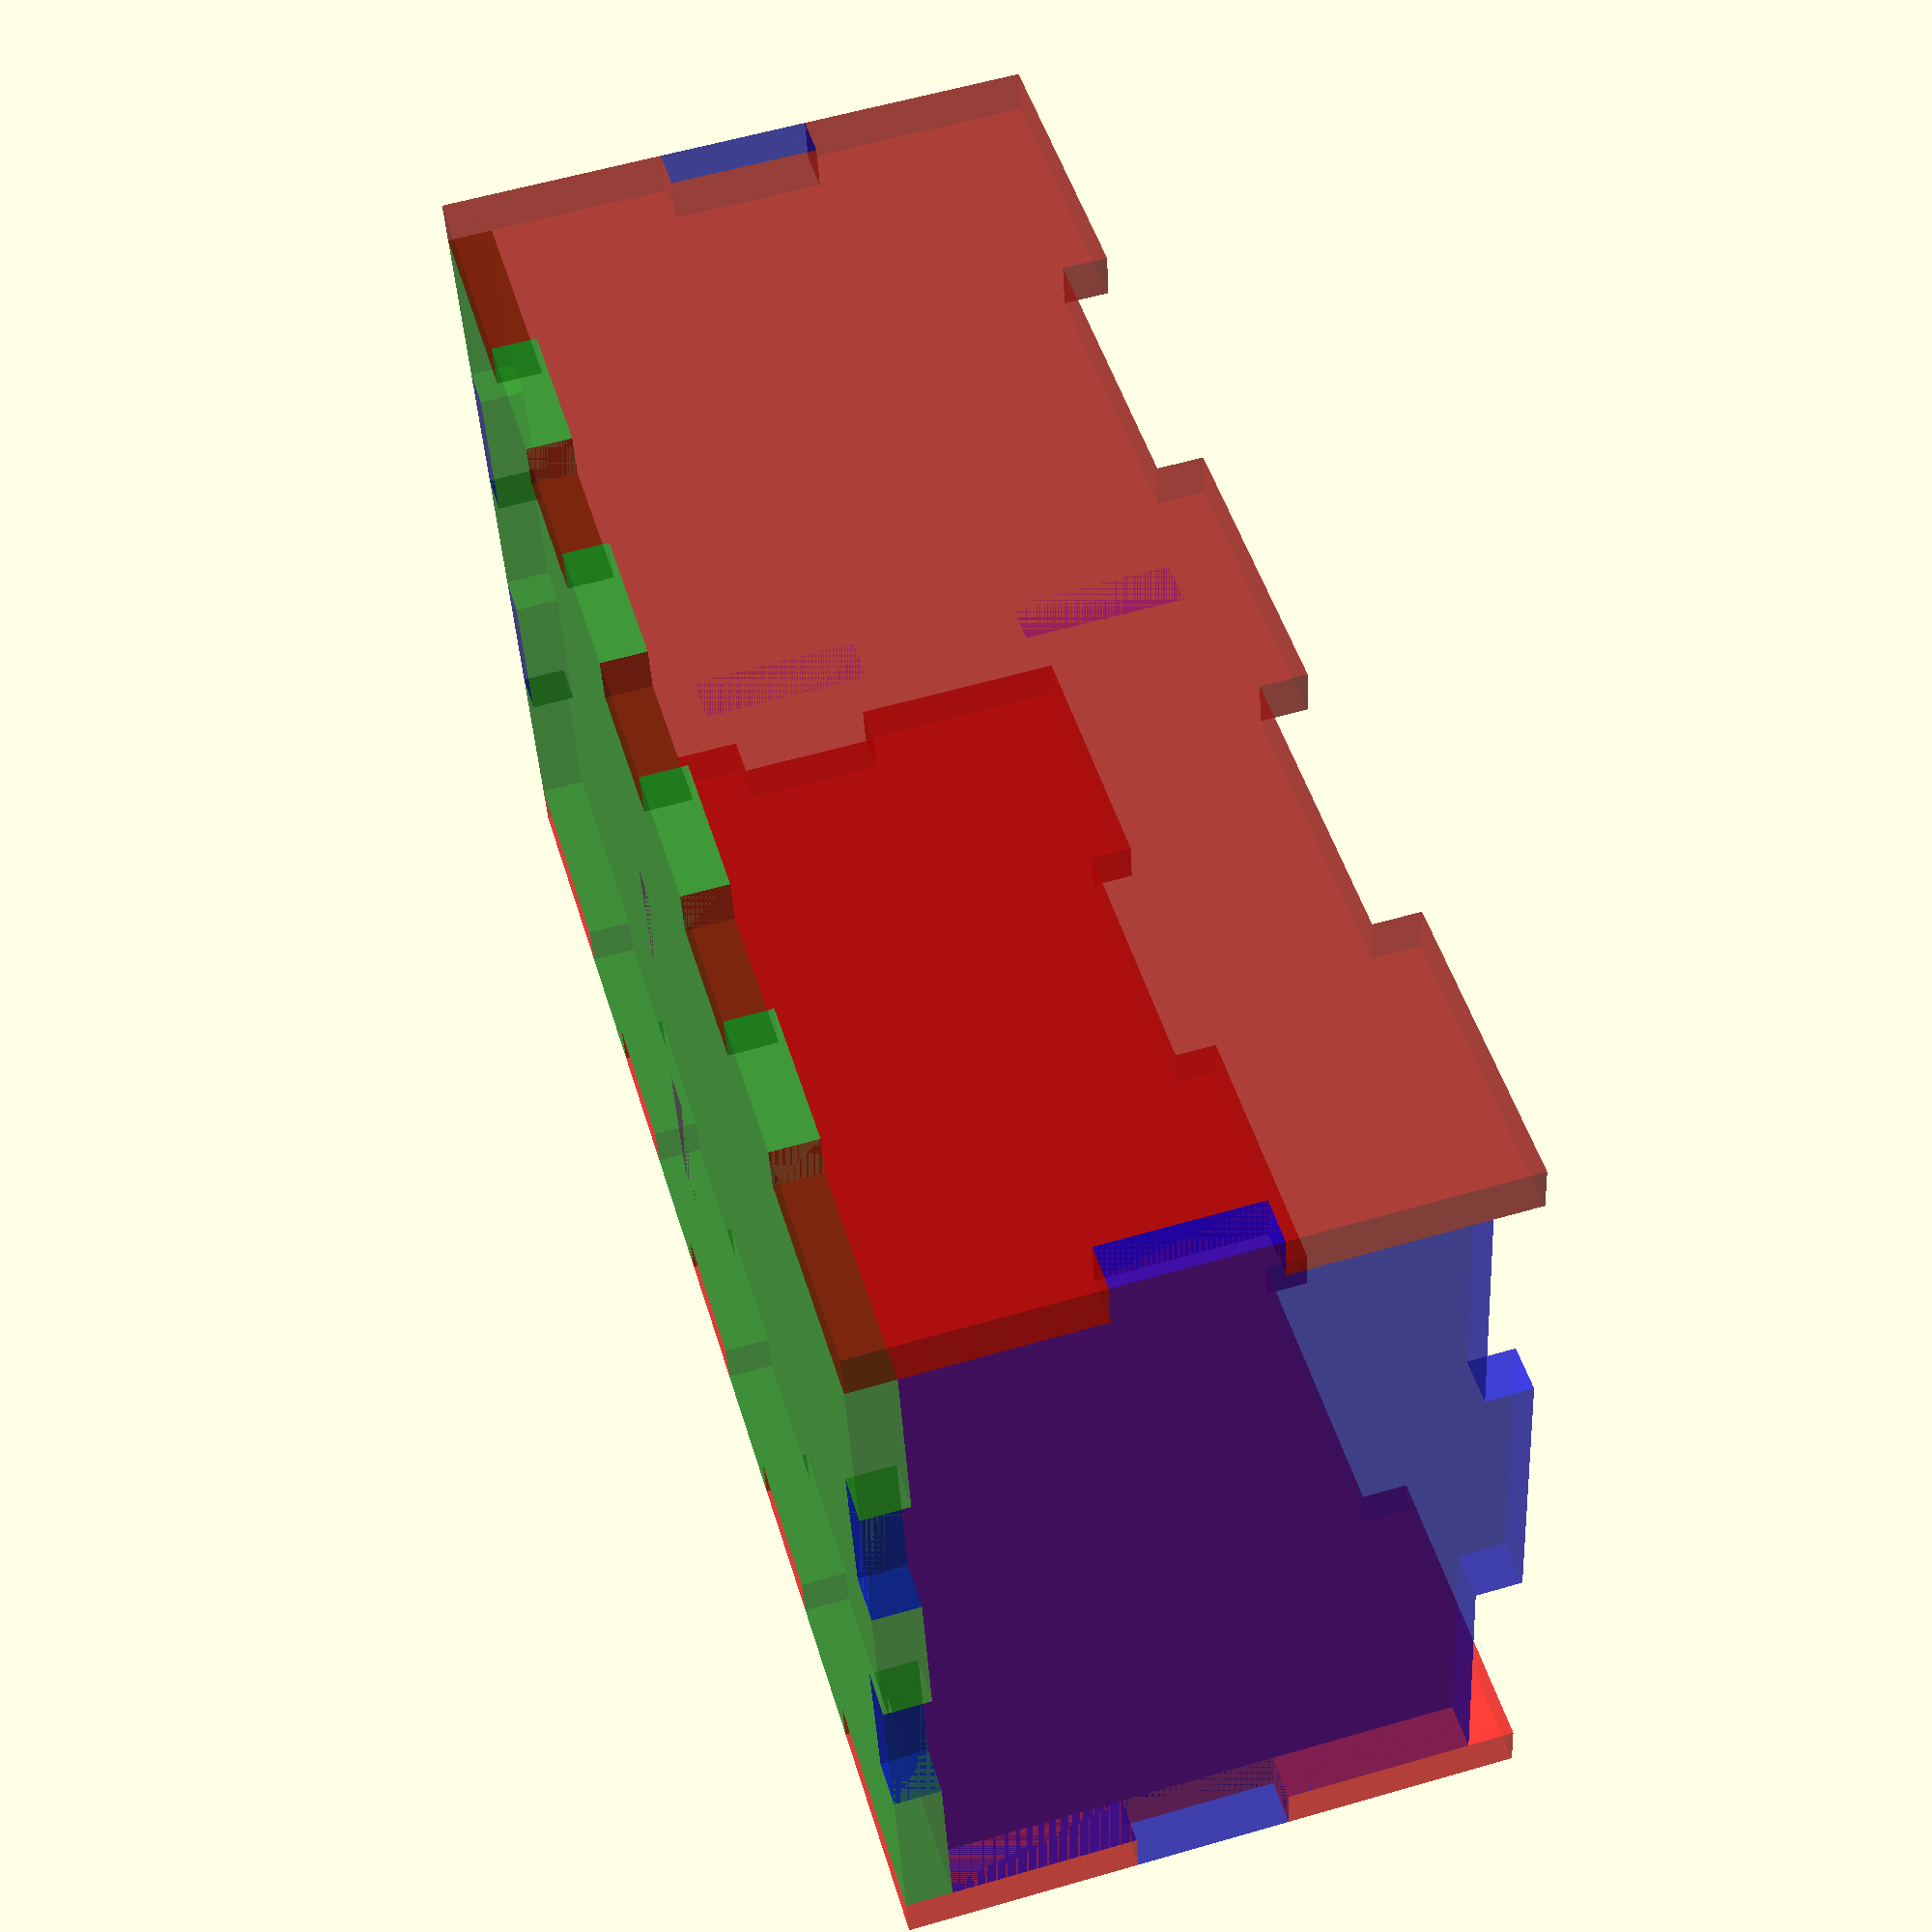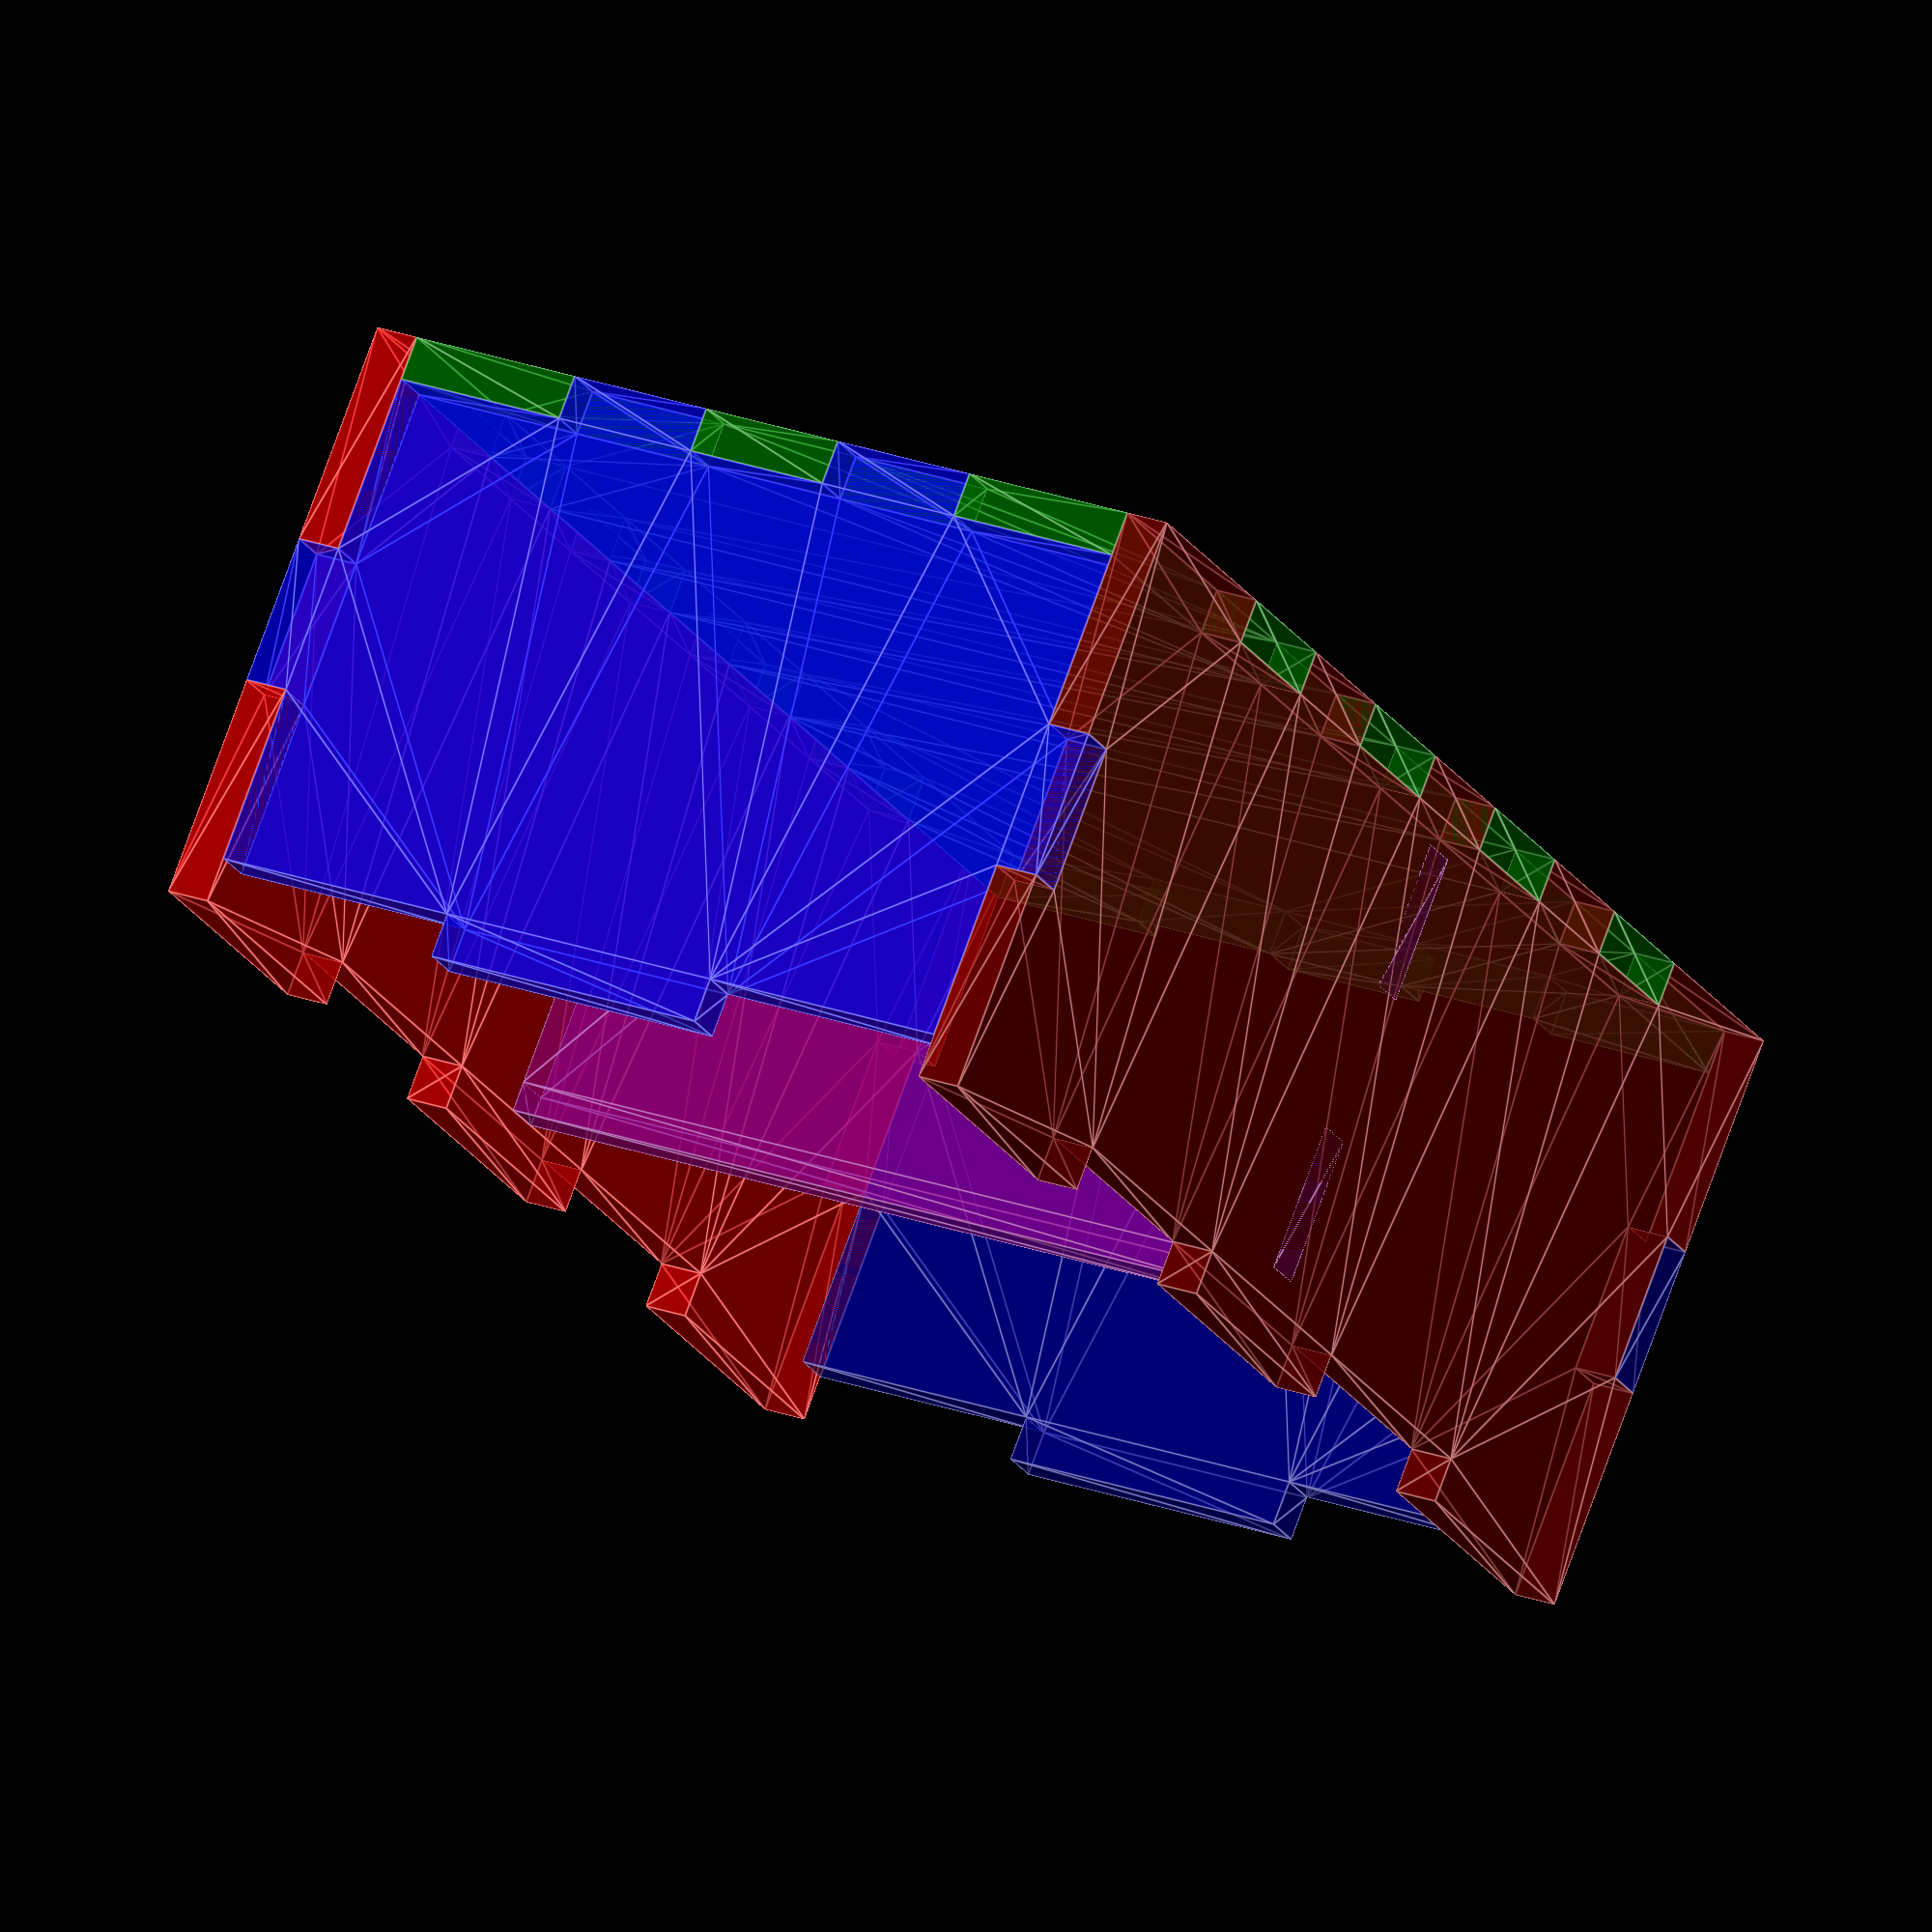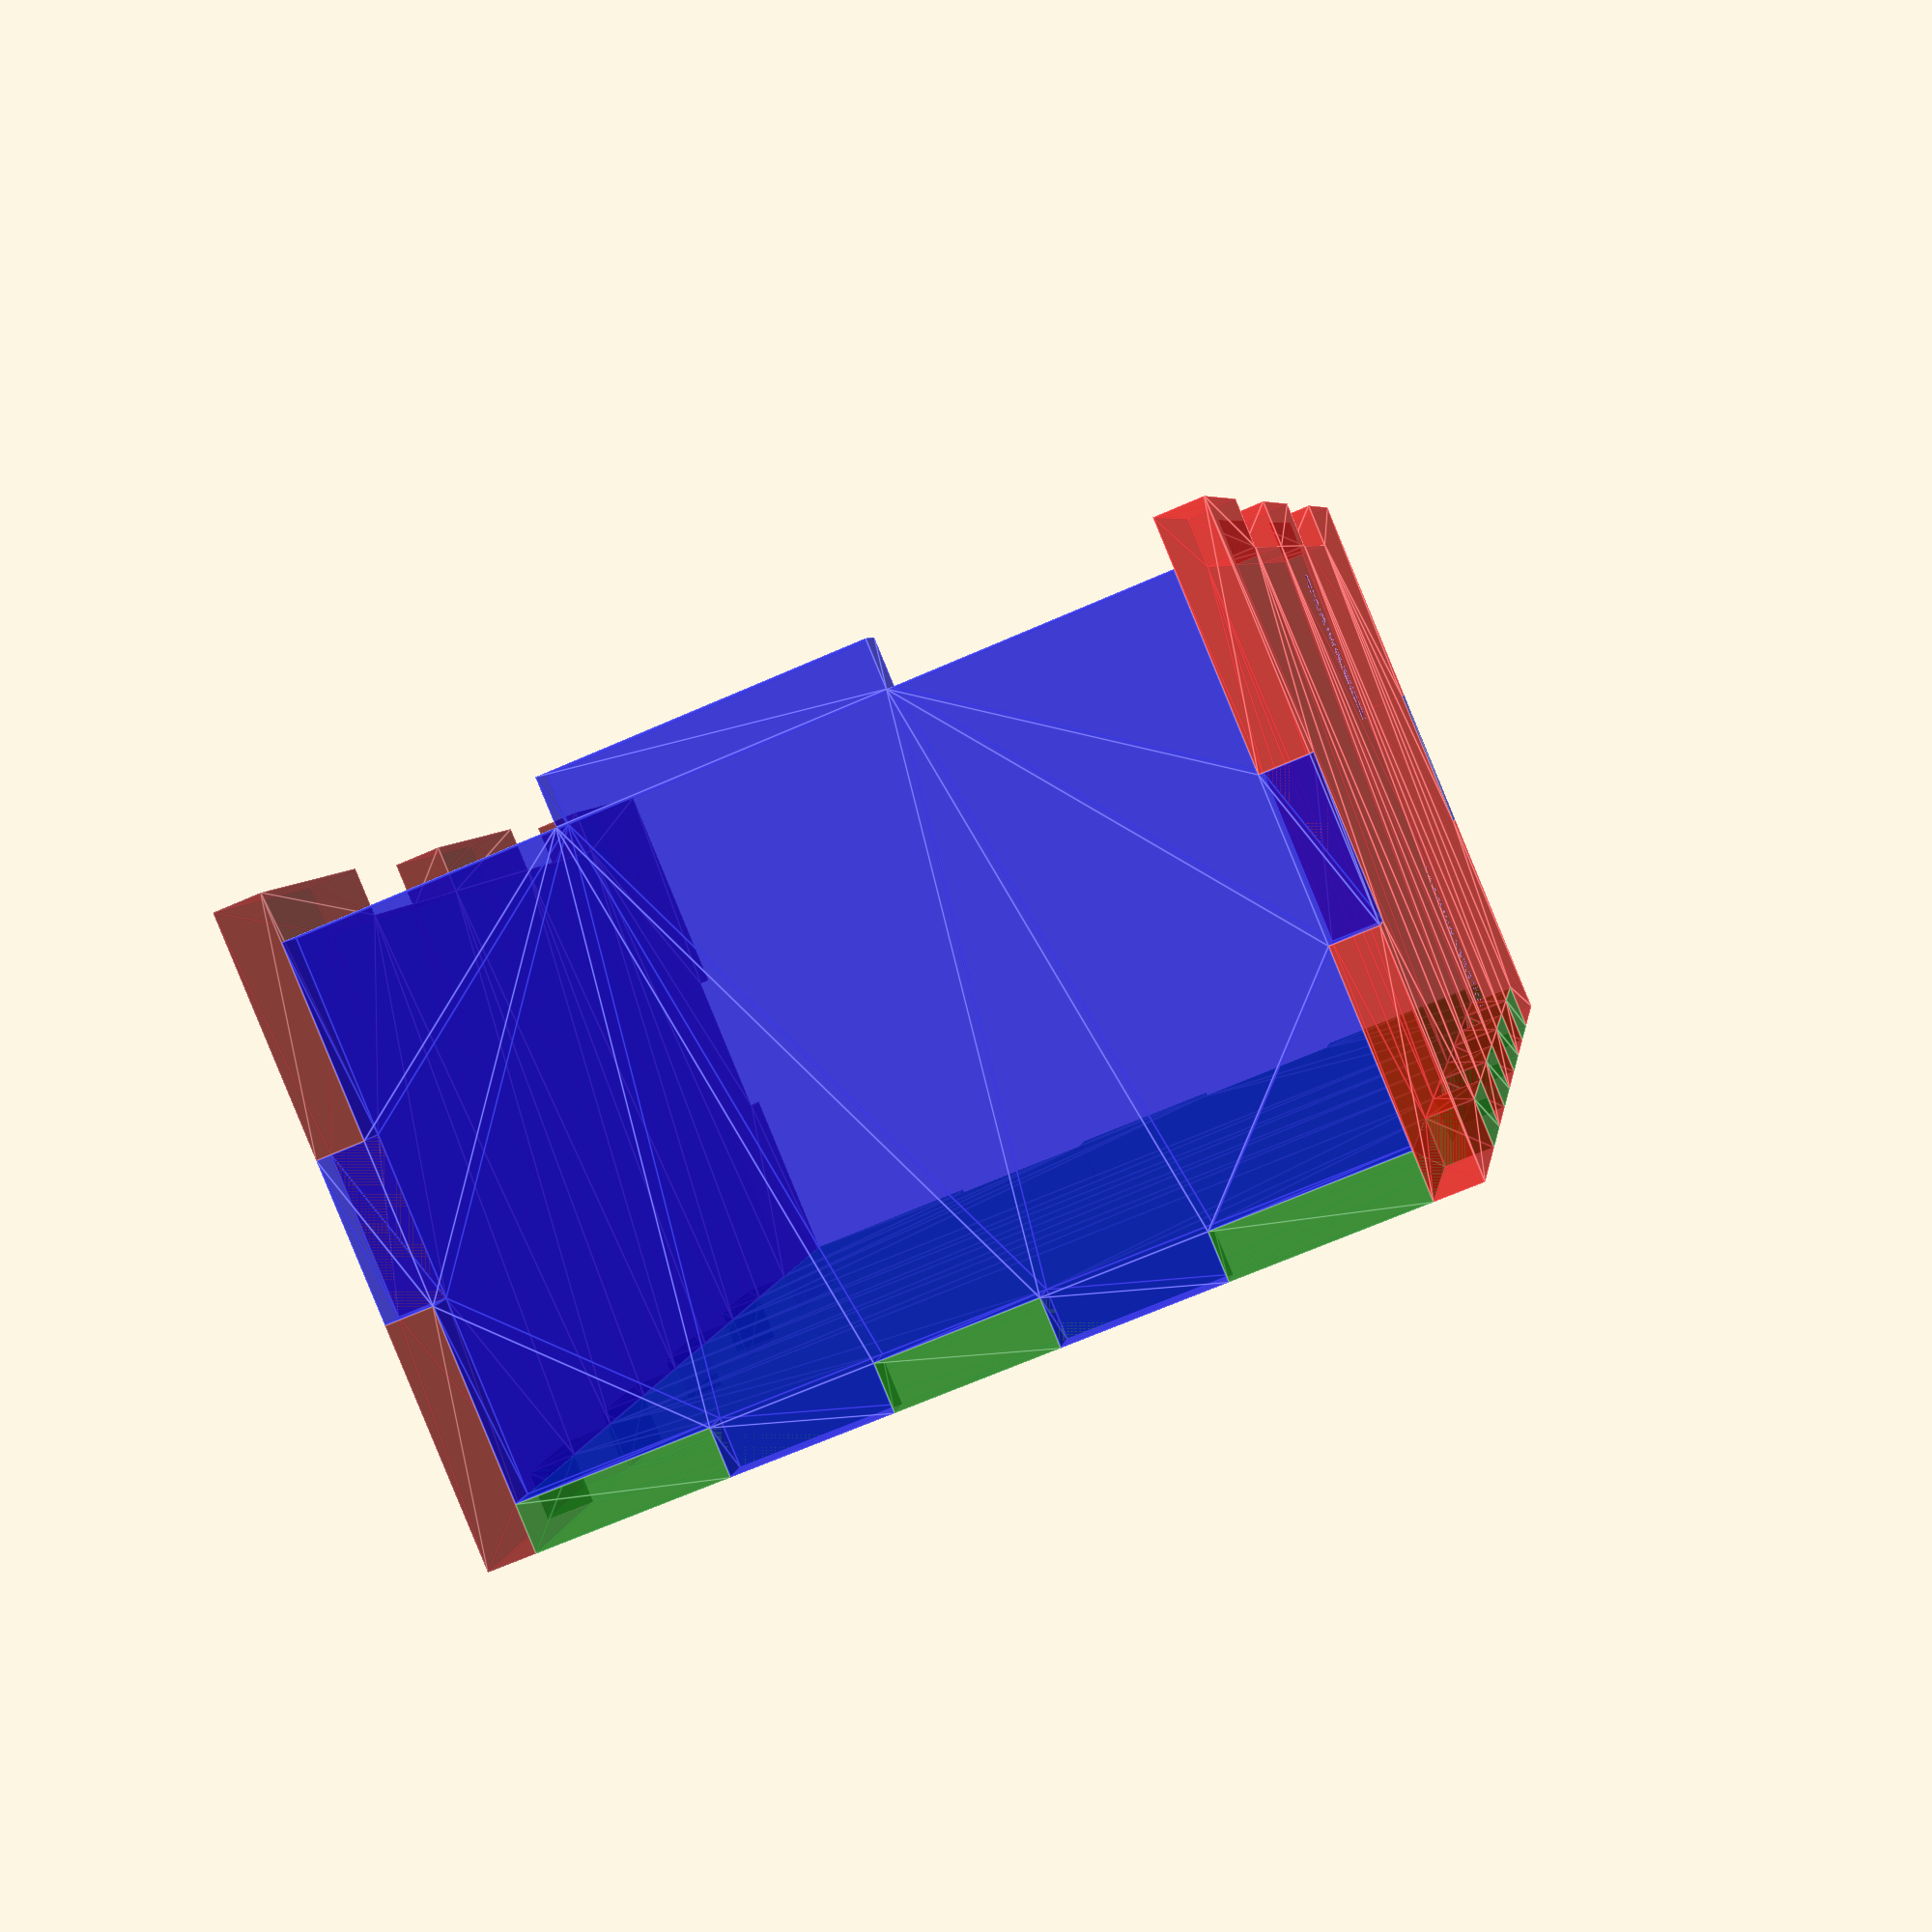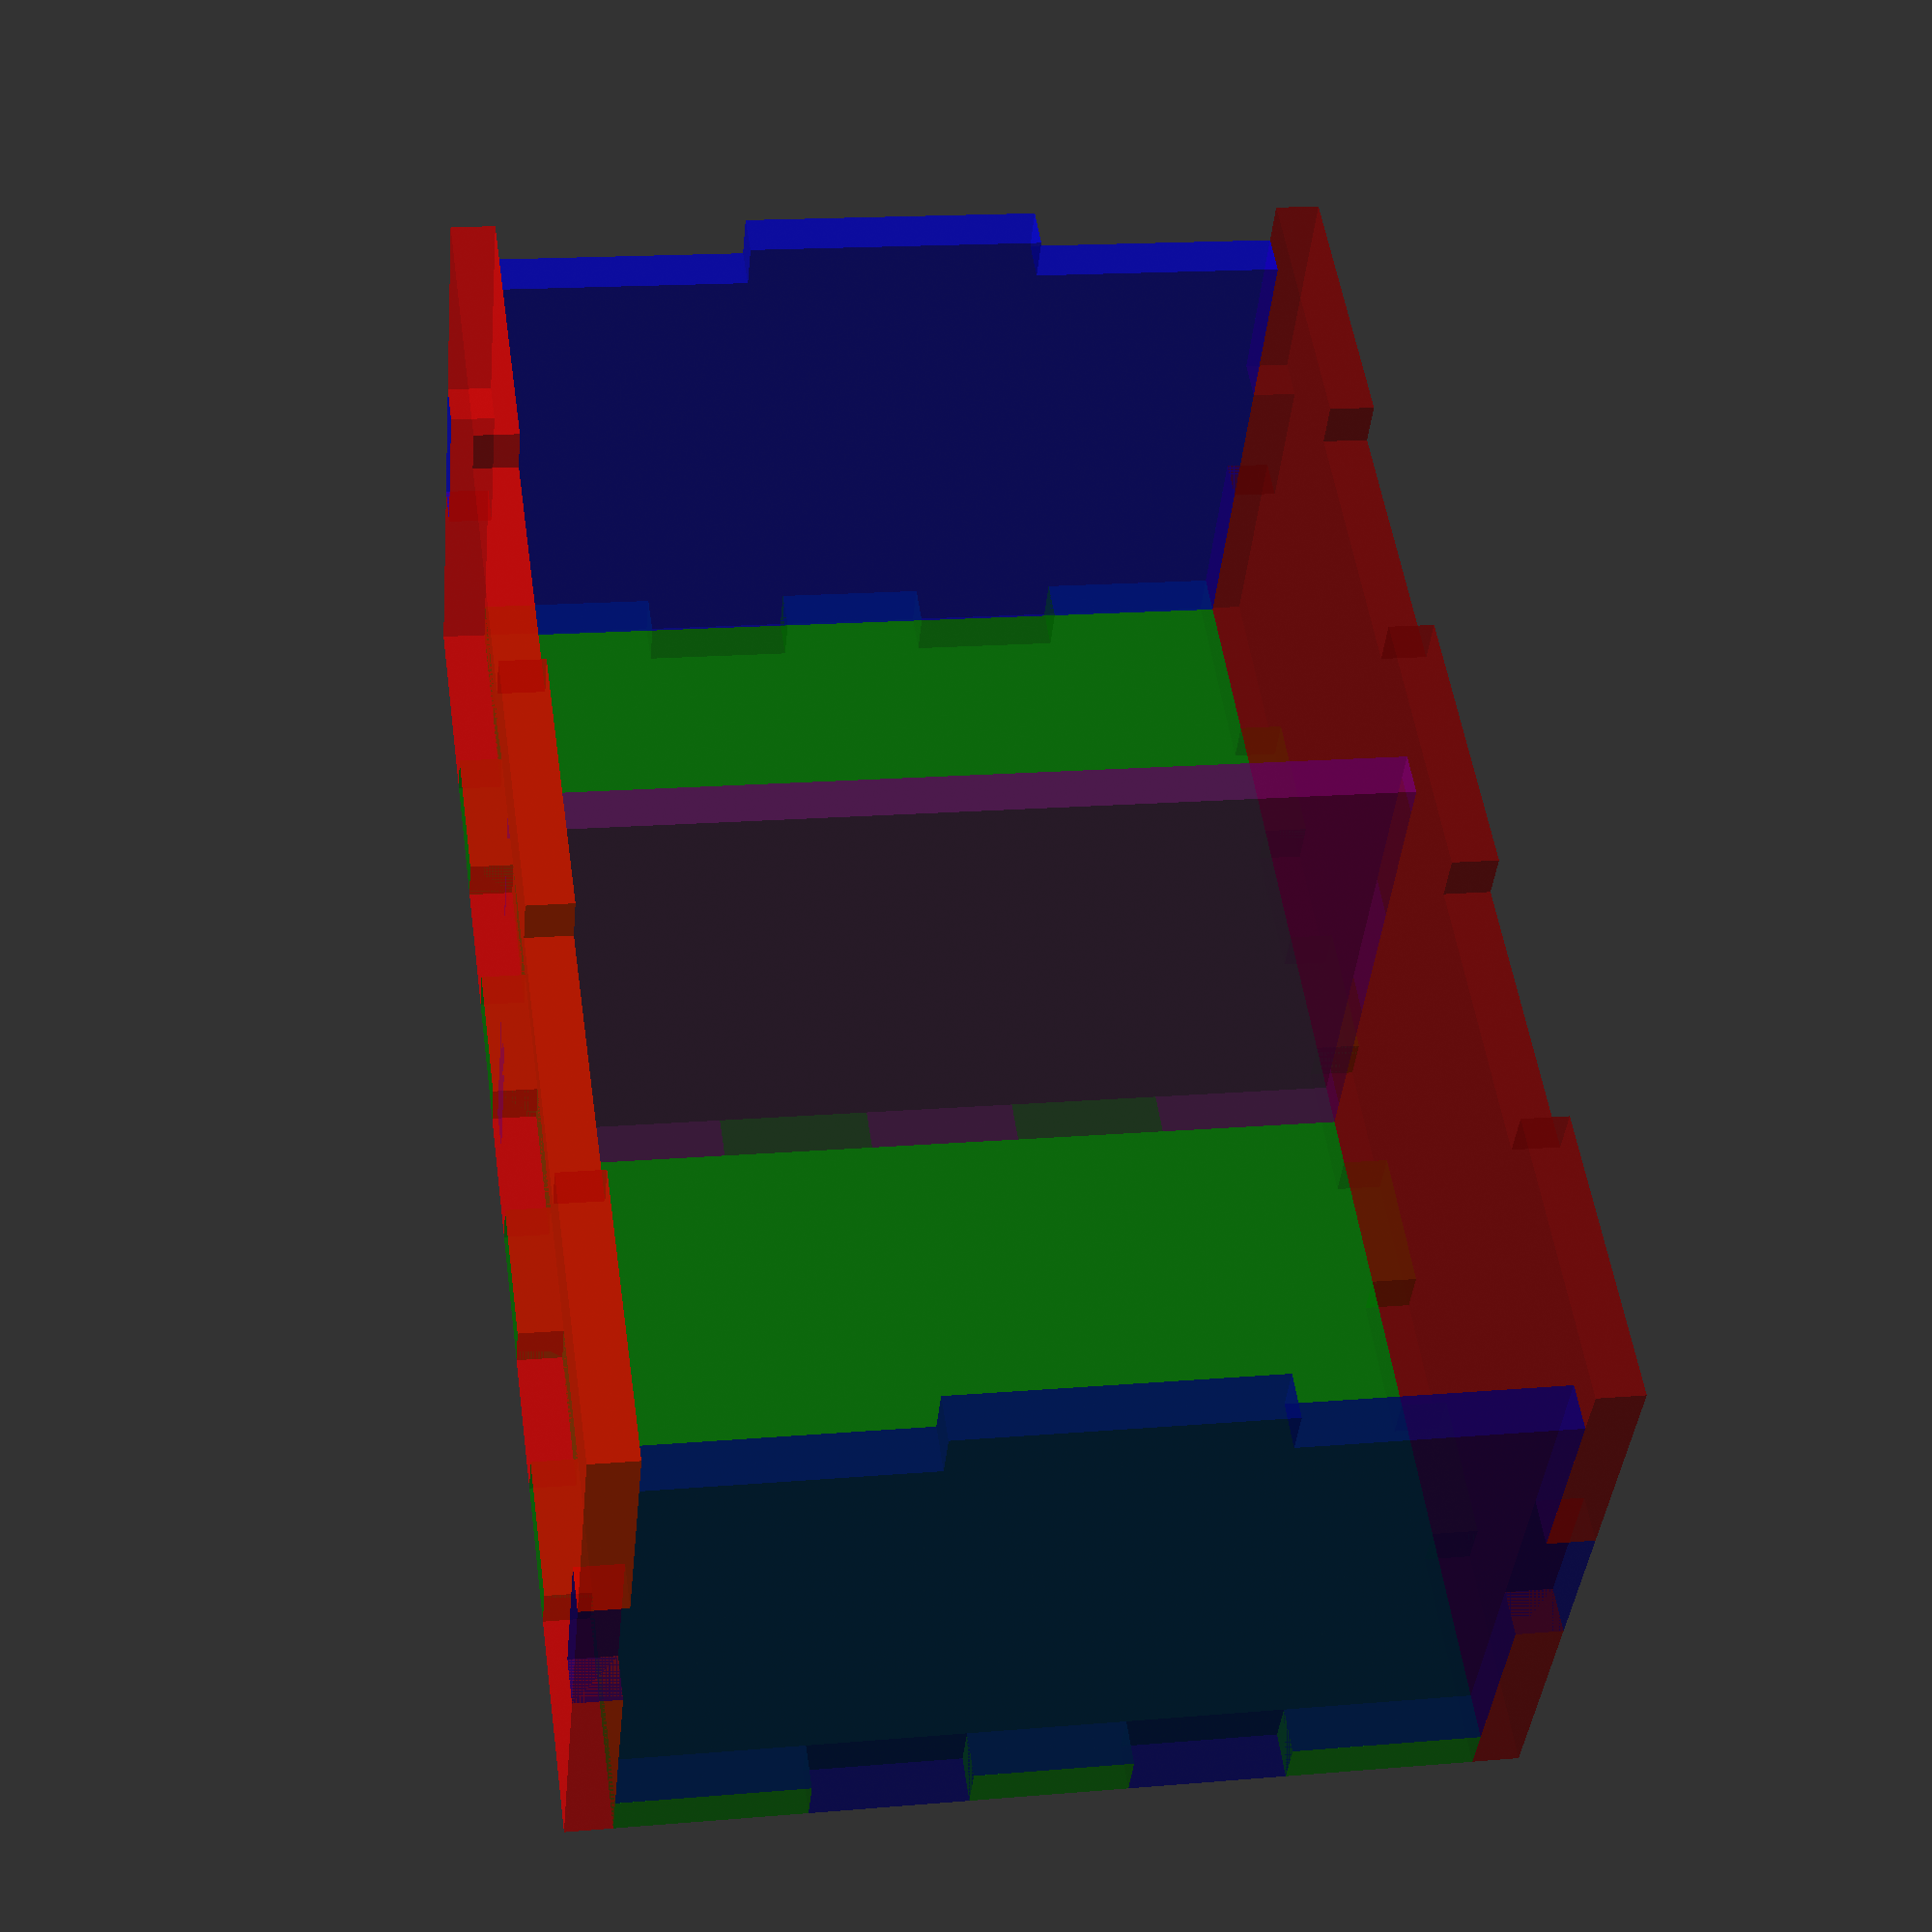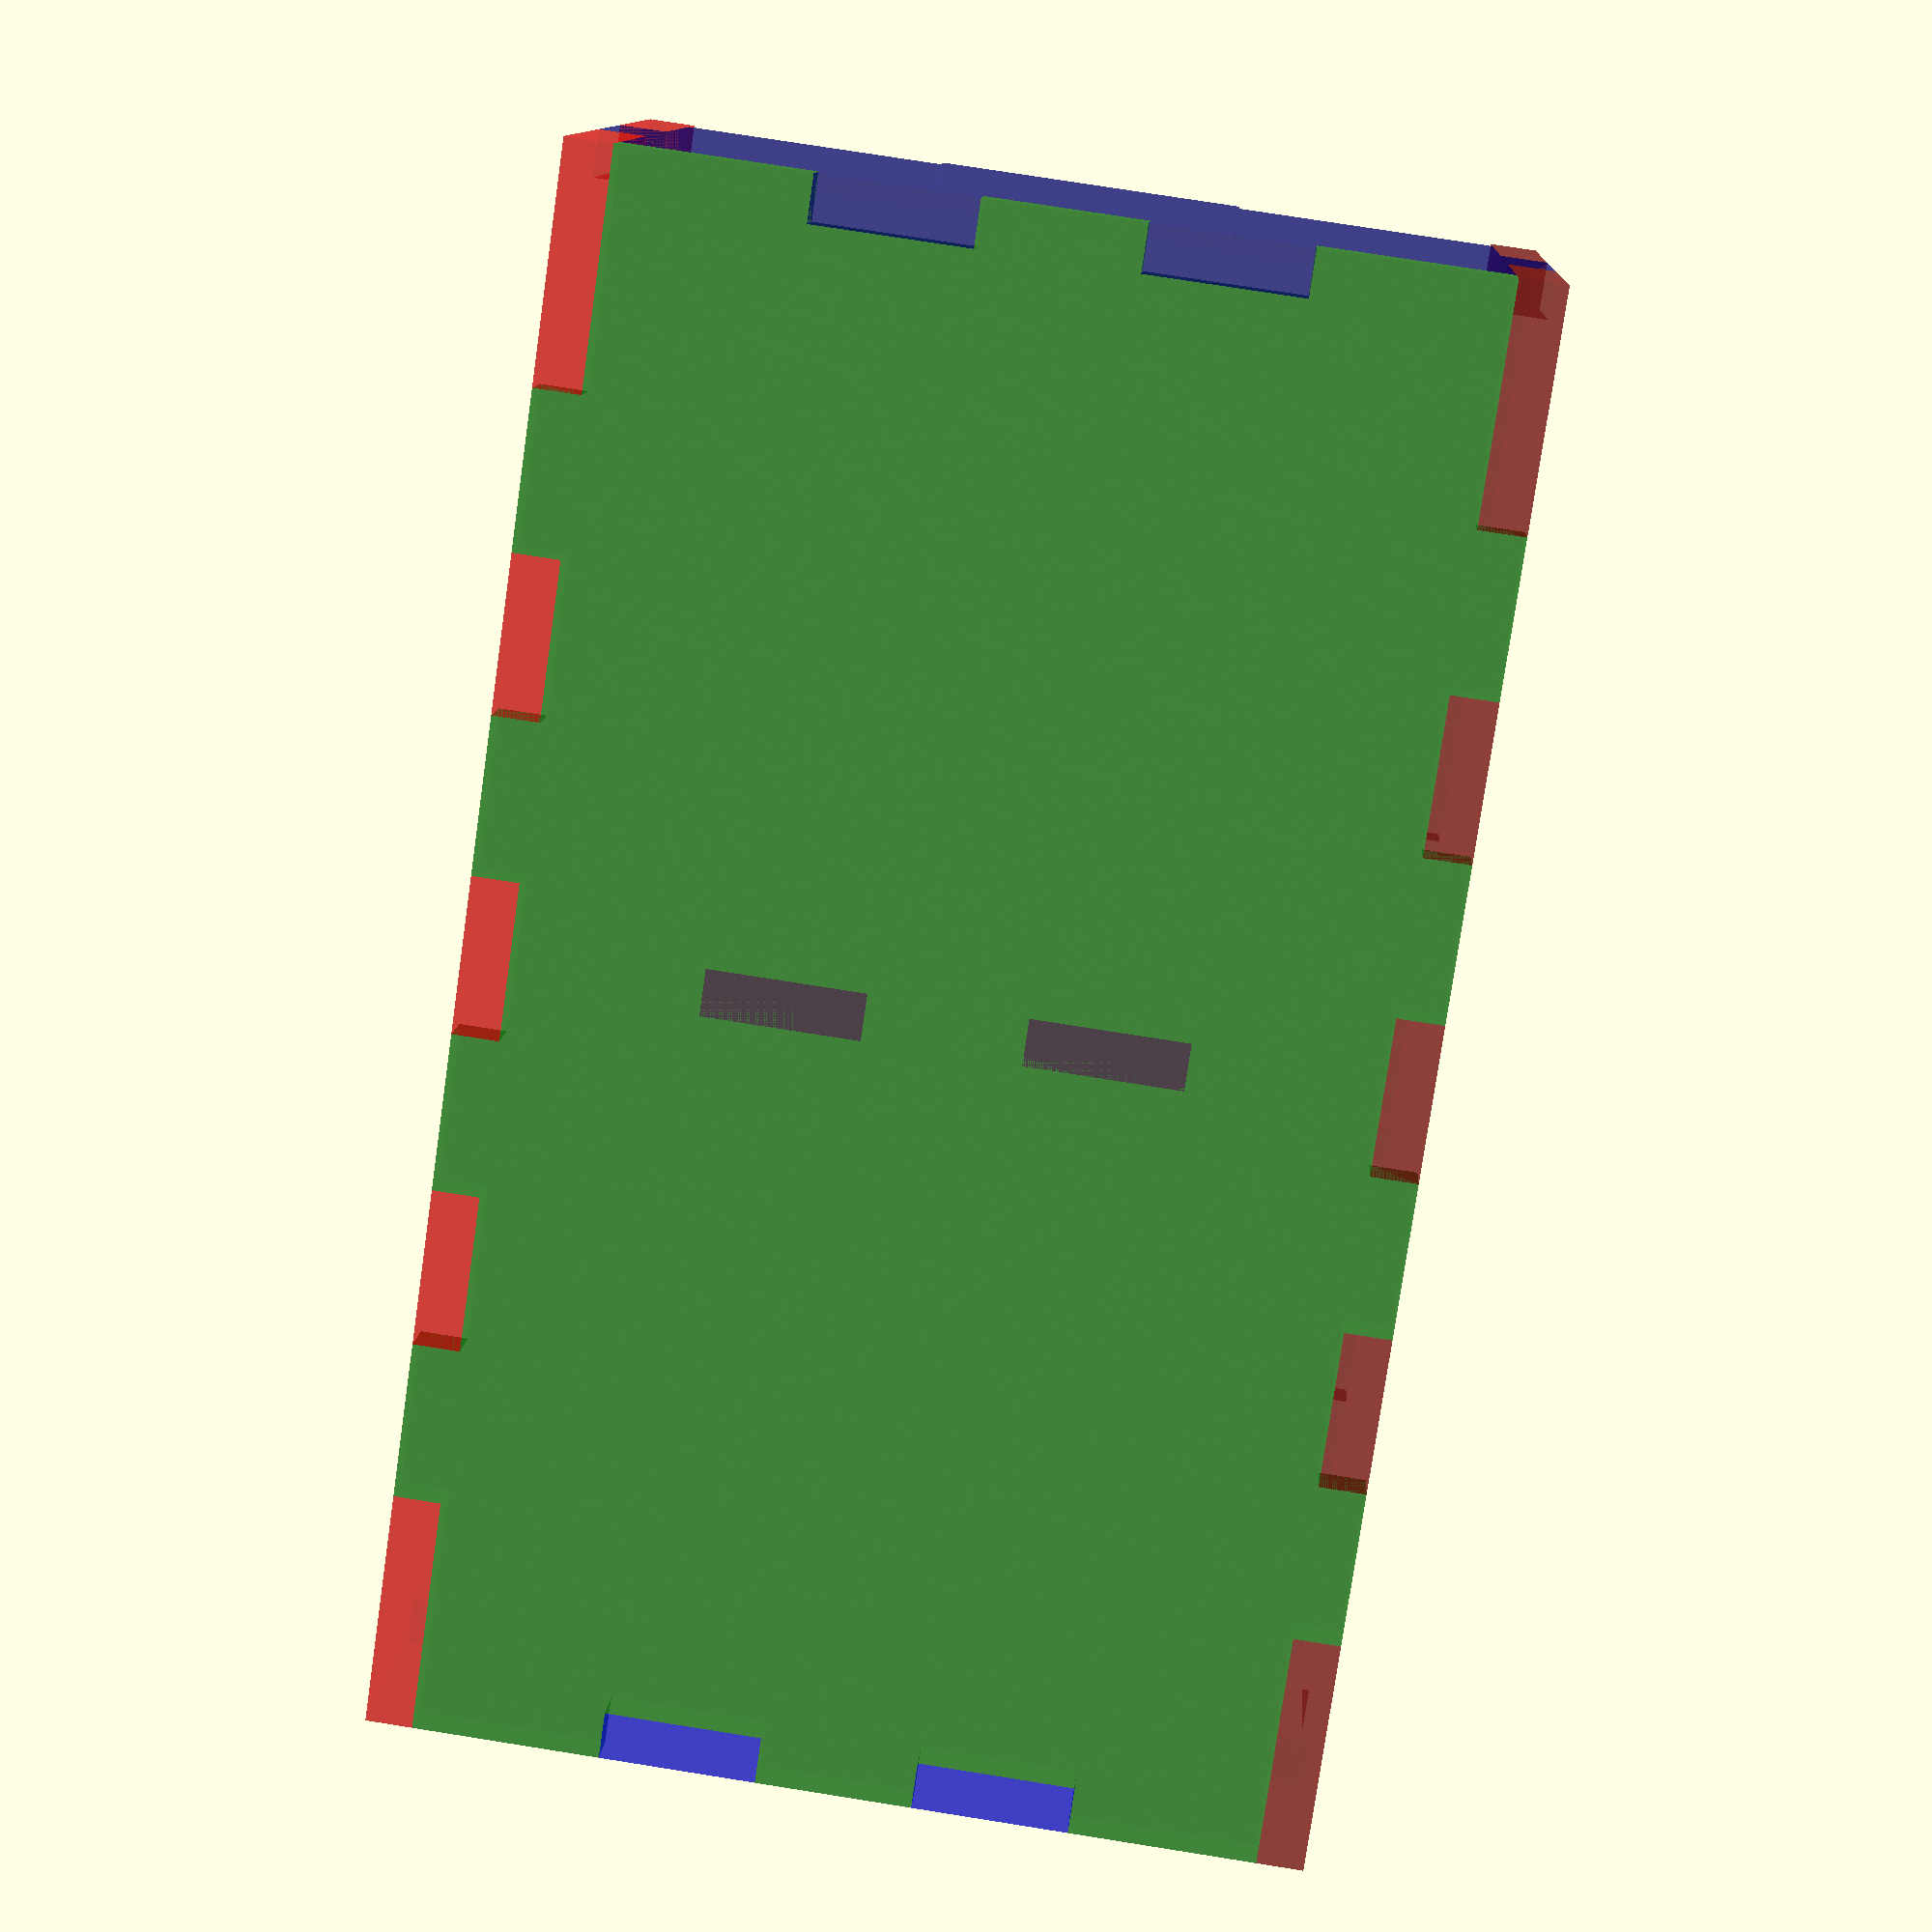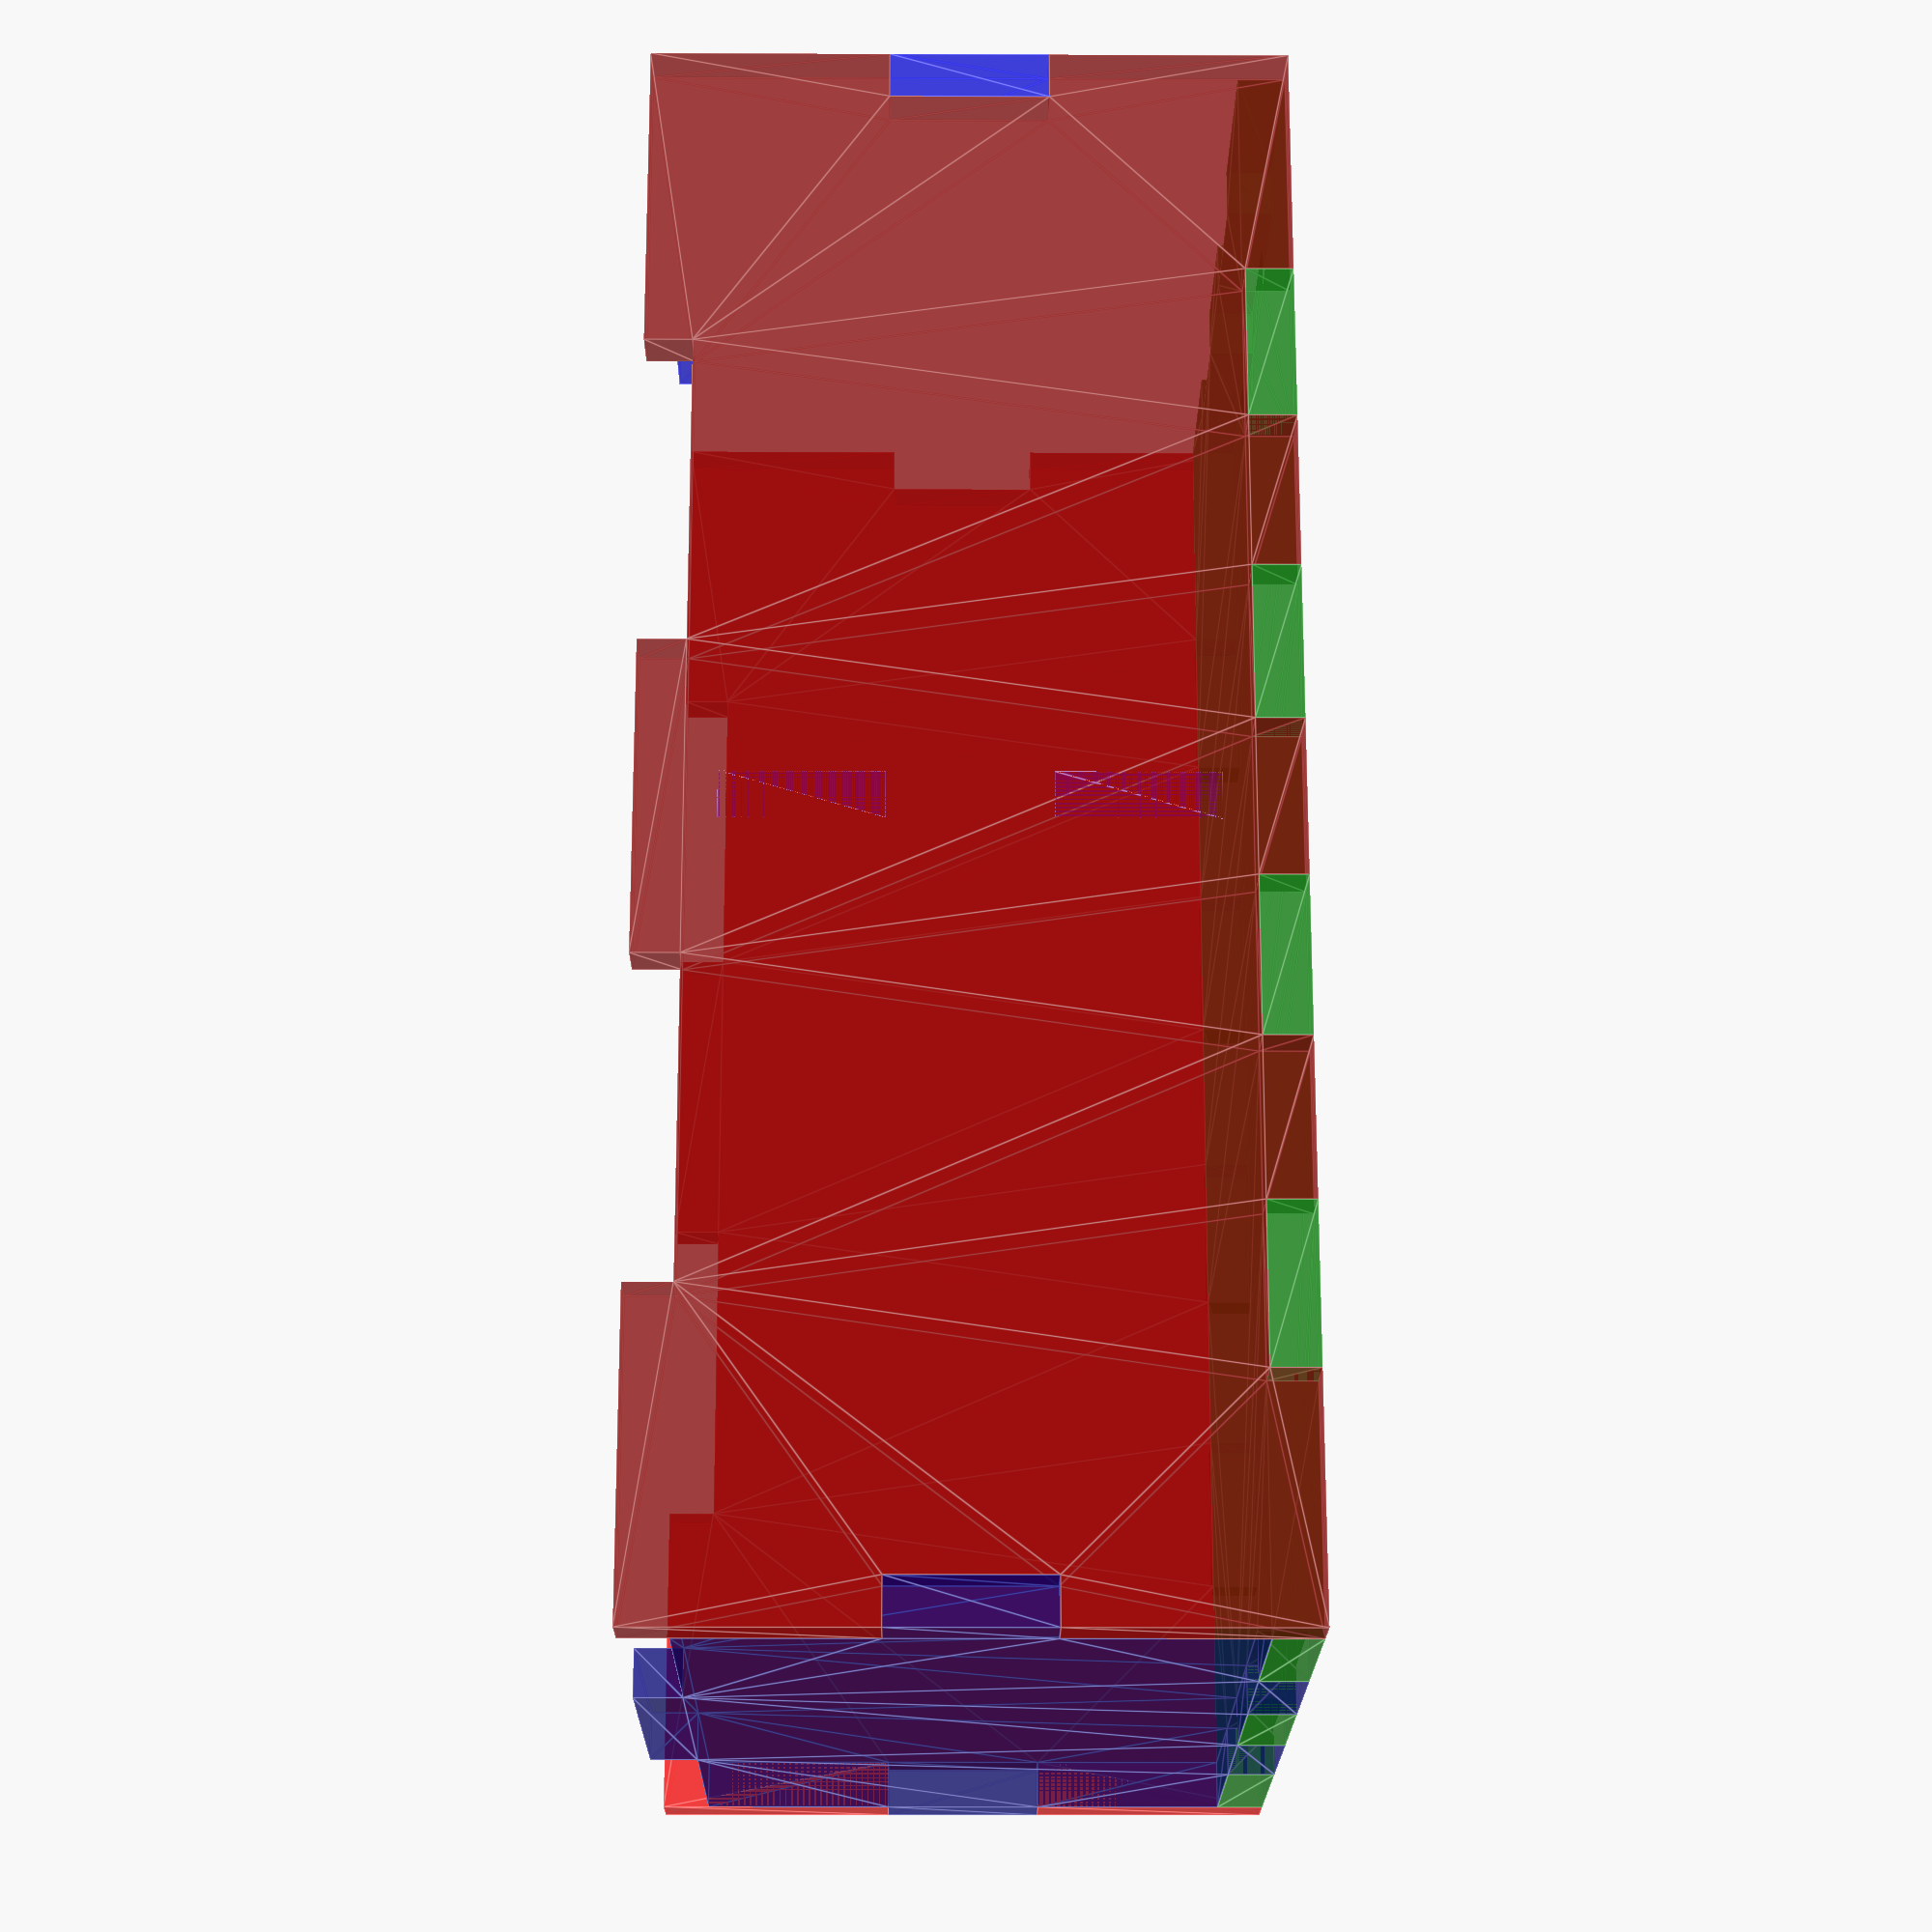
<openscad>
/*
  Box with fingerjoints - Based on earlier version of Finger Joint Box
  http://www.thingiverse.com/thing:448592
  Aaron Ciuffo
  rewrite to be easier to use as a library
  24 June 2019
*/

/* [Box Dimensions] */
// Box X dimension
customX = 100;
// Box Y dimension
customY = 60;
// Box Z dimension
customZ = 40.; //[100.01]

// Finger & Cut width (sides, bottom) - must be < 1/3 shortest side
customFinger = 10;
// Finger & Cut wdith on lid only - must be < 1/3 shortest X or Y
customLidFinger = 20;

//Material thickness
customMaterial=3; //[0.1:0.05:10]

/* [Layout Option] */
// layout 2D or 3D style - THINGIVERSE CANNOT OUTPUT 2D STLS!
customLayout2D = 0; // [0:3D layout for visualization, 1:2D layout for DXF output]

/* [Hidden] */
// assign the variable for the demo module
tSize=[customX, customY, customZ];
tFinger=customFinger;
tLidFinger=customLidFinger;
tMaterial=customMaterial;
t2D=0;
tAlpha=0.5;


function usableDiv(divs) =
  [divs[0]%2==0 ? divs[0]-3 : divs[0]-2,
   divs[1]%2==0 ? divs[1]-3 : divs[1]-2,
   divs[2]%2==0 ? divs[2]-3 : divs[2]-2];


//calculate max number of fingers and cuts possible
function maxDiv(size, finger) =
  [floor(size[0]/finger),
   floor(size[1]/finger),
   floor(size[2]/finger)];

module insideCuts(length, finger, cutD, div) {
  //make cuts entirely inside the length of the edge
  numFinger = floor(div/2);
  numCuts = ceil(div/2);

  //add a little to the cut depth to avoid Z-Fighting
  myCutD = cutD+0.001;

  //draw rectangeles to make the negative slots
  for (i=[0:numCuts-1]) {
    translate([i*finger*2, 0, 0])
      square([finger, myCutD]);
  }
}

module outsideCuts(length, finger, cutD, div) {
  //make cuts that fall outiside of the edge
  numFinger = ceil(div/2);
  numCuts = floor(div/2);

  //add a little to the cut depth to avoid Z-Fighting
  myCutD = cutD+0.001;

  //calculate the length of the extra long cut at either end of the edge
  endCut = (length-div*finger)/2;

  //amount of padding to add to the itteratigve placement of cuts
  //this is the extra long cut at either end
  padding = endCut+finger;

  square([endCut, myCutD]);

  //draw rectangeles to make the negative slots
  for (i=[0:numCuts]) {
    if (i < numCuts) {
     translate([i*(finger*2)+padding, 0, 0])
        square([finger, myCutD]);
    } else {
      translate([i*finger*2+padding, 0, 0])
        square([endCut, myCutD]);
    }
  }
}


module faceA(size, finger, lidFinger, material) {
  maxDivs = maxDiv(size, finger);
  uDiv = usableDiv(maxDivs);
  uDivLid = usableDiv(maxDiv(size, lidFinger));

  difference() {
    square([size[0], size[2]], center=true);
    // X+/- edge (X axis in OpenScad)
    translate([-uDivLid[0]*lidFinger/2, size[2]/2-material, 0])
      insideCuts(length=size[0], finger=lidFinger, cutD=material, div=uDivLid[0]);
   // translate([-uDiv[0]*finger/2, -size[2], 0]
    translate([-uDiv[0]*finger/2, -size[2]/2, 0])
      insideCuts(length=size[0], finger=finger, cutD=material, div=uDiv[0]);

    // Z+/- edge (Y axis)
    translate([size[0]/2-material, uDiv[2]*finger/2, 0])
    rotate([0, 0, -90])
      insideCuts(length=size[2], finger=finger, cutD=material, div=uDiv[2]);

    translate([-size[0]/2, uDiv[2]*finger/2, 0])
    rotate([0, 0, -90])
      insideCuts(length=size[2], finger=finger, cutD=material, div=uDiv[2]);
  }
}

module faceB(size, finger, lidFinger, material, lid=false) {
  //lid and base
  maxDivs = lid==true ? maxDiv(size, lidFinger) : maxDiv(size, finger);
  uDiv = usableDiv(maxDivs);

  myFinger = lid==true ? lidFinger : finger;

  difference() {
    square([size[0], size[1]], center=true);

    //X+/= edge (X axis in view window)
    translate([-size[0]/2, size[1]/2-material, 0])
      outsideCuts(length=size[0], finger=myFinger, cutD=material, div=uDiv[0]);
    translate([-size[0]/2, -size[1]/2, 0])
      outsideCuts(length=size[0], finger=myFinger, cutD=material, div=uDiv[0]);

    //Y+/- edge (Y axis in view window)
    translate([size[0]/2-material, uDiv[1]*myFinger/2, 0])
    rotate([0, 0, -90])
      insideCuts(length=size[1], finger=myFinger, cutD=material, div=uDiv[1]);
    translate([-size[0]/2, uDiv[1]*myFinger/2, 0])
    rotate([0, 0, -90])
      insideCuts(length=size[1], finger=myFinger, cutD=material, div=uDiv[1]);
  }
}


module faceC(size, finger, lidFinger, material) {
  maxDivs = maxDiv(size, finger);
  uDiv = usableDiv(maxDivs);
  uDivLid = usableDiv(maxDiv(size, lidFinger));

  difference() {
    square([size[1], size[2]], center=true);

    //Y+/- edge (X asis in view window)
    translate([-size[1]/2, size[2]/2-material, 0])
      outsideCuts(length=size[1], finger=lidFinger, cutD=material, div=uDivLid[1]);
    translate([-size[1]/2, -size[2]/2, 0])
      outsideCuts(length=size[1], finger=finger, cutD=material, div=uDiv[1]);

    //Z+/- edge (Y axis in view window)
    translate([size[1]/2-material, size[2]/2, 0])
    rotate([0, 0, -90])
      outsideCuts(length=size[2], finger=finger, cutD=material, div=uDiv[2]);
    translate([-size[1]/2, size[2]/2, 0])
    rotate([0, 0, -90])
      outsideCuts(length=size[2], finger=finger, cutD=material, div=uDiv[2]);
  }
}

//!divider(myS, myF, m, true);

//internal divider 
module divider(size, finger, material, lid=true) {

  maxDivs = maxDiv(size, finger);
  uDiv = usableDiv(maxDivs);

  difference() {
    square([size[1], size[2]], center=true);

    //Y+/- edge
    if(!lid) {
      translate([-size[1]/2, size[2]/2-material])
        outsideCuts(length=size[1], finger=finger, cutD=material, div=uDiv[1]);
    } else {
      translate([0, size[2]/2-material/2])
        square([size[1], material], center=true);
    }

    translate([-size[1]/2, -size[2]/2])
      outsideCuts(length=size[1], finger=finger, cutD=material, div=uDiv[1]);
 
    //Z+/- edge
    translate([-size[1]/2, size[2]/2])
    rotate([0, 0, -90])
      outsideCuts(length=size[2], finger=finger, cutD=material, div=uDiv[1]);
    translate([size[1]/2-material, size[2]/2])
    rotate([0, 0, -90])
      outsideCuts(length=size[2], finger=finger, cutD=material, div=uDiv[1]);

  }

}


module layout(size, material, 2D=true, alpha=0.5, v=true) {

  if (v) {
    echo("parameters:");
    echo("material (thickness of material)");
    echo("size ([X, Y, Z] - dimensions of box)");
    echo("2D (boolean - childrender in 2D or 3D)");
    echo("alpha (real between 0, 1 - transparency of 3D model)");
    echo(" ");
    echo("requires six children faces provided in the order below");
    echo("face relative XYZs are shown along with childrendering colors");
    echo("layout2D() { faceA(-XZ red); faceA(+XZ darkred); faceB(-XY lime); faceB(+XY green); faceC(-YZ blue); faceC(+YZ darkblue);}");
  }


  if(2D) {
    //separation of pieces for 2D layout
    separation = 1.5;
    //calculate the most efficient layout for 2D layout
    yDisplace = size[1] > size[2] ? size[1] : size[2] + separation;


    translate([0, 0, 0])
      color("Red")
      //faceA(size=size, finger=finger, material=material, lidFinger=lidFinger);
      children(0);
 
    translate([size[0]+separation+size[1]+separation, 0, 0])
      color("darkred")
      //faceA(size=size, finger=finger, material=material, lidFinger=lidFinger);
      children(1);

    translate([size[0]/2+size[1]/2+separation, 0, 0])
      color("blue")
      //faceC(size=size, finger=finger, material=material, lidFinger=lidFinger);
      children(4);

    translate([size[0]/2+size[1]/2+separation, -yDisplace, 0])
      color("darkblue")
      //faceC(size=size, finger=finger, material=material, lidFinger=lidFinger);
      children(5);


    translate([0, -size[2]/2-yDisplace/2-separation, 0])
      color("lime")
      //faceB(size=size, finger=finger, material=material, lidFinger=lidFinger, lid=true);
      children(2);

    translate([size[0]+separation+size[1]+separation, -size[2]/2-yDisplace/2-separation, 0])
      color("green")
      //faceB(size=size, finger=finger, material=material, lidFinger=lidFinger);
      children(3);
  } else {
    //draw 3d model
    //amount to shift to account for thickness of material
    D = material/2;

    //base
    color("green", alpha=alpha)
      translate([0, 0, 0])
      linear_extrude(height=material, center=true)
        //faceB(size=size, finger=finger, material=material, lidFinger=lidFinger);
        children(2);

    //lid
//    color("lime", alpha=alpha)
//      translate([0, 0, size[2]-material])
//      linear_extrude(height=material, center=true)
//        //faceB(size=size, finger=finger, material=material, lidFinger=lidFinger, lid=true);
//        children(3);

    color("red", alpha=alpha)
      translate([0, size[1]/2-D, size[2]/2-D])
      rotate([90, 0, 0])
      linear_extrude(height=material, center=true)
        //faceA(size=size, finger=finger, material=material, lidFinger=lidFinger);
        children(0);

    color("darkred", alpha=alpha)
      translate([0, -size[1]/2+D, size[2]/2-D])
      rotate([90, 0, 0])
      linear_extrude(height=material, center=true)
        //faceA(size=size, finger=finger, material=material, lidFinger=lidFinger);
        children(1);

    color("blue", alpha=alpha)
      translate([size[0]/2-D, 0, size[2]/2-D])
      rotate([90, 0, 90])
      linear_extrude(height=material, center=true)
        //faceC(size=size, finger=finger, material=material, lidFinger=lidFinger);
        children(4);


    color("darkblue", alpha=alpha)
      translate([-size[0]/2+D, 0, size[2]/2-D])
      rotate([90, 0, 90])
      linear_extrude(height=material, center=true)
        //faceC(size=size, finger=finger, material=material, lidFinger=lidFinger);
        children(5);

    color("purple", alpha=alpha)
      translate([0, 0, size[2]/2-D])
      rotate([90, 0, 90])
      linear_extrude(height=material, center=true)
      children(6);
  }
}



//module layout2D(size=[50, 80, 60], finger=5, lidFinger=10, material=3) {
//  //separation of pieces
//  separation = 1.5;
//  //calculate the most efficient layout
//  yDisplace = size[1] > size[2] ? size[1] : size[2] + separation;
//
//  echo("faceA");
//  translate([0, 0, 0])
//    color("Red")
//    faceA(size=size, finger=finger, material=material, lidFinger=lidFinger);
//
//  translate([size[0]+separation+size[1]+separation, 0, 0])
//    color("darkred")
//    faceA(size=size, finger=finger, material=material, lidFinger=lidFinger);
//
//
//  translate([size[0]/2+size[1]/2+separation, 0, 0])
//    color("blue")
//    faceC(size=size, finger=finger, material=material, lidFinger=lidFinger);
//
//  translate([size[0]/2+size[1]/2+separation, -yDisplace, 0])
//    color("darkblue")
//    faceC(size=size, finger=finger, material=material, lidFinger=lidFinger);
//
//
//
//  translate([0, -size[2]/2-yDisplace/2-separation, 0])
//    color("lime")
//    faceB(size=size, finger=finger, material=material, lidFinger=lidFinger, lid=true);
//
//  translate([size[0]+separation+size[1]+separation, -size[2]/2-yDisplace/2-separation, 0])
//    color("green")
//    faceB(size=size, finger=finger, material=material, lidFinger=lidFinger);
//
//}
//
//module layout3D(size, finger, lidFinger, material, alpha=0.5) {
//  //create a 3D model of the box
//
//  //amount to shift to account for thickness of material
//  D = material/2;
//
//  //base
//  color("green", alpha=alpha)
//    translate([0, 0, 0])
//    linear_extrude(height=material, center=true)
//      faceB(size=size, finger=finger, material=material, lidFinger=lidFinger);
//
//  //lid
//  color("lime", alpha=alpha)
//    translate([0, 0, size[2]-material])
//    linear_extrude(height=material, center=true)
//      faceB(size=size, finger=finger, material=material, lidFinger=lidFinger, lid=true);
//
//  color("red", alpha=alpha)
//    translate([0, size[1]/2-D, size[2]/2-D])
//    rotate([90, 0, 0])
//    linear_extrude(height=material, center=true)
//      faceA(size=size, finger=finger, material=material, lidFinger=lidFinger);
//
//  color("darkred", alpha=alpha)
//    translate([0, -size[1]/2+D, size[2]/2-D])
//    rotate([90, 0, 0])
//    linear_extrude(height=material, center=true)
//      faceA(size=size, finger=finger, material=material, lidFinger=lidFinger);
//
//  color("blue", alpha=alpha)
//    translate([size[0]/2-D, 0, size[2]/2-D])
//    rotate([90, 0, 90])
//    linear_extrude(height=material, center=true)
//      faceC(size=size, finger=finger, material=material, lidFinger=lidFinger);
//
//
//  color("darkblue", alpha=alpha)
//    translate([-size[0]/2+D, 0, size[2]/2-D])
//    rotate([90, 0, 90])
//    linear_extrude(height=material, center=true)
//      faceC(size=size, finger=finger, material=material, lidFinger=lidFinger);
//
//
//
//}
//
//
//module fingerBox(size=[50, 40, 70], finger=5, lidFinger=10, material=3, l2D=false,
//alpha=0.5) {
//
//  if(l2D) {
//    layout2D(size=size, finger=finger, material=material, lidFinger=lidFinger);
//  } else {
//    layout3D(size=size, finger=finger, material=material, lidFinger=lidFinger,
//             alpha=alpha);
//  }
//
//}
//

//layout2D(size=[50, 80, 60], finger=5, lidFinger=10, material=3);
//layout3D(size=[50, 80, 60], finger=5, lidFinger=10, material=3);

//fingerBox(size=tSize, finger=tFinger, lidFinger=tLidFinger, material=tMaterial, l2D=t2D, alpha=tAlpha);

myS = [customX, customY, customZ];
myF = customFinger;
myLF = customLidFinger;
m = customMaterial;
layout = customLayout2D;

layout(myS, m, 2D=layout) {
  faceA(myS, myF, myLF, m);
  faceA(myS, myF, myLF, m);
  faceB(myS, myF, myLF, m);
  faceB(myS, myF, myLF, m, lid=true);
  faceC(myS, myF, myLF, m);
  faceC(myS, myF, myLF, m);
  divider(myS, myF, m, lid=true);
}

</openscad>
<views>
elev=300.8 azim=190.6 roll=253.4 proj=p view=solid
elev=282.7 azim=245.6 roll=19.9 proj=o view=edges
elev=88.3 azim=98.7 roll=22.4 proj=p view=edges
elev=219.8 azim=81.9 roll=185.4 proj=p view=wireframe
elev=348.7 azim=81.8 roll=183.7 proj=p view=solid
elev=195.0 azim=85.2 roll=90.5 proj=p view=edges
</views>
